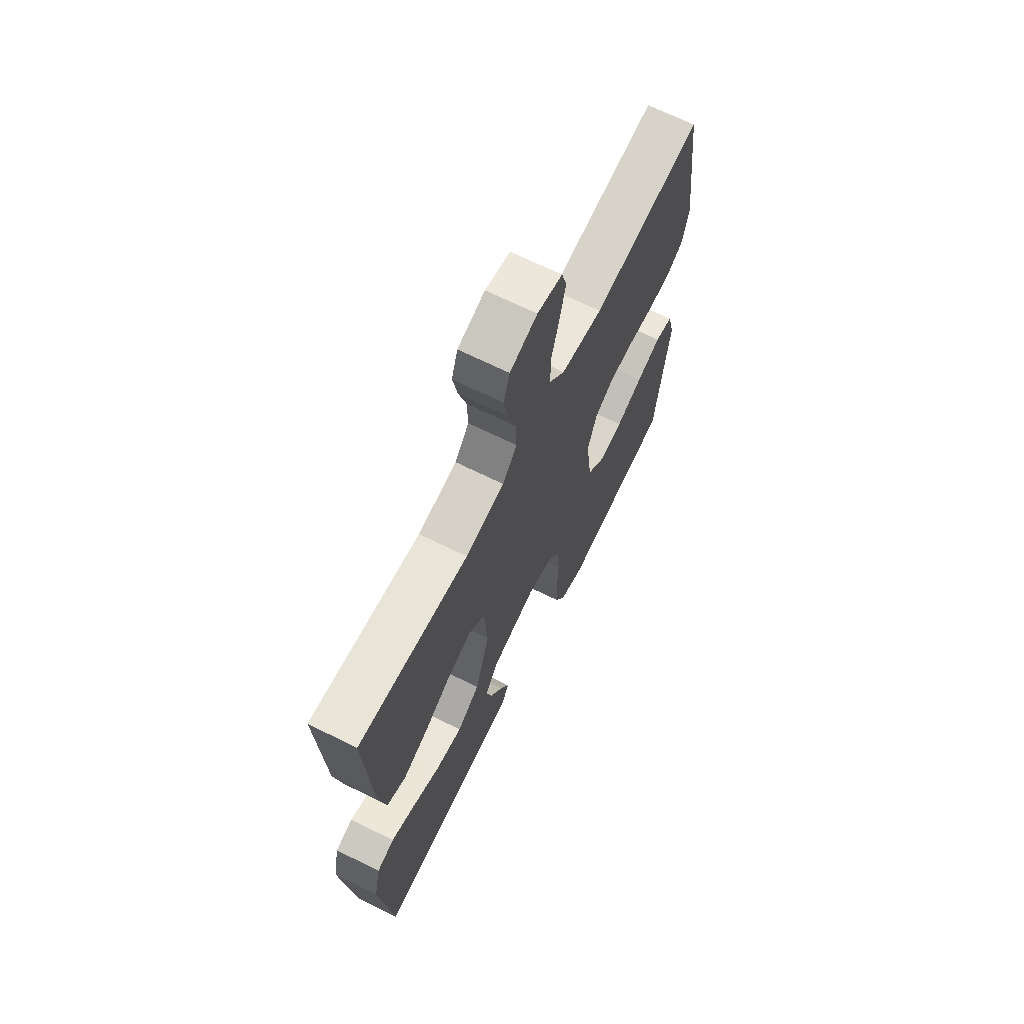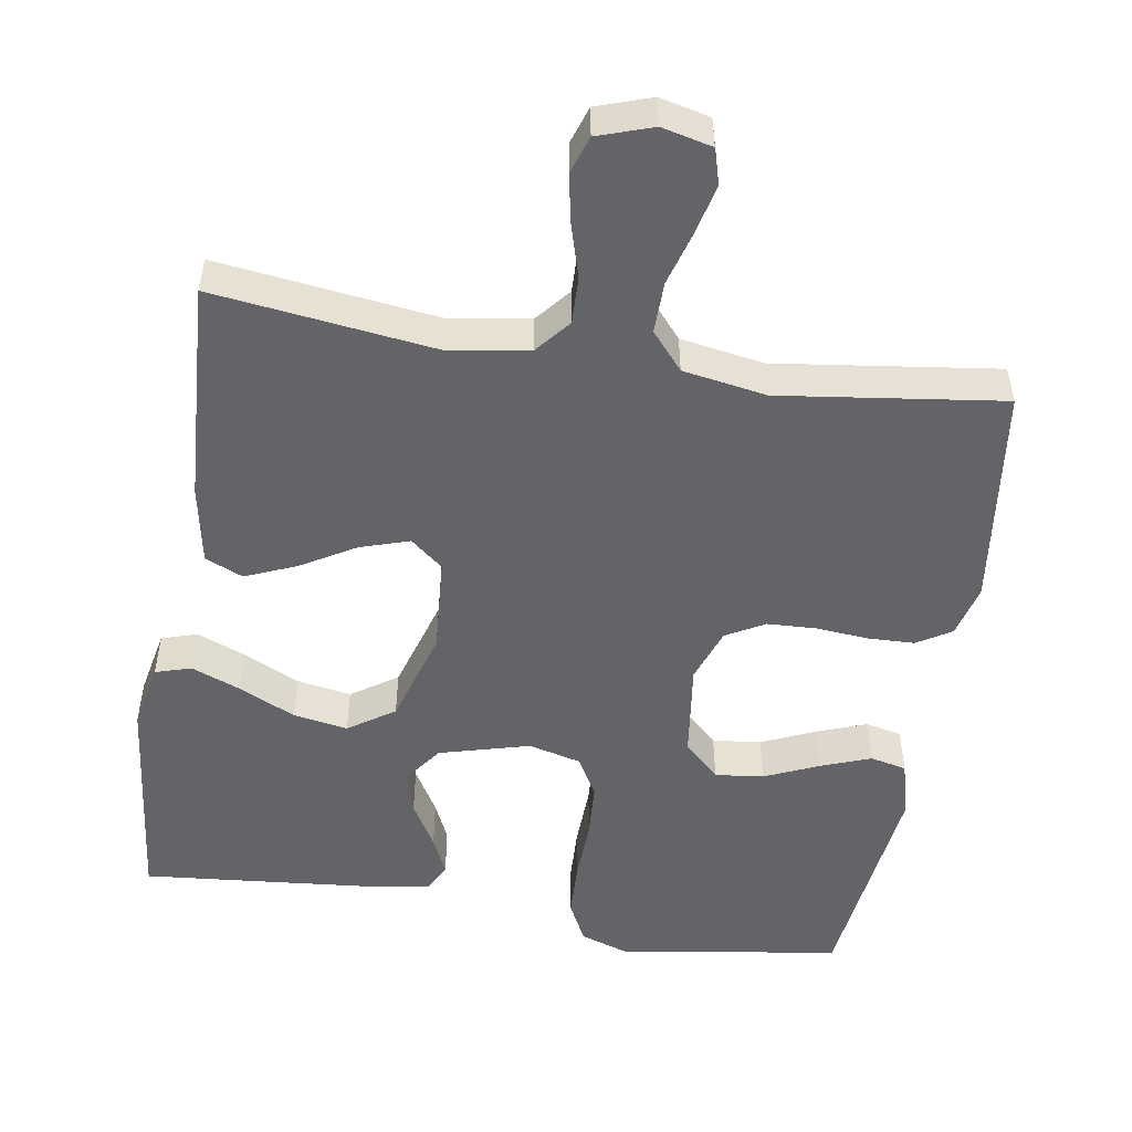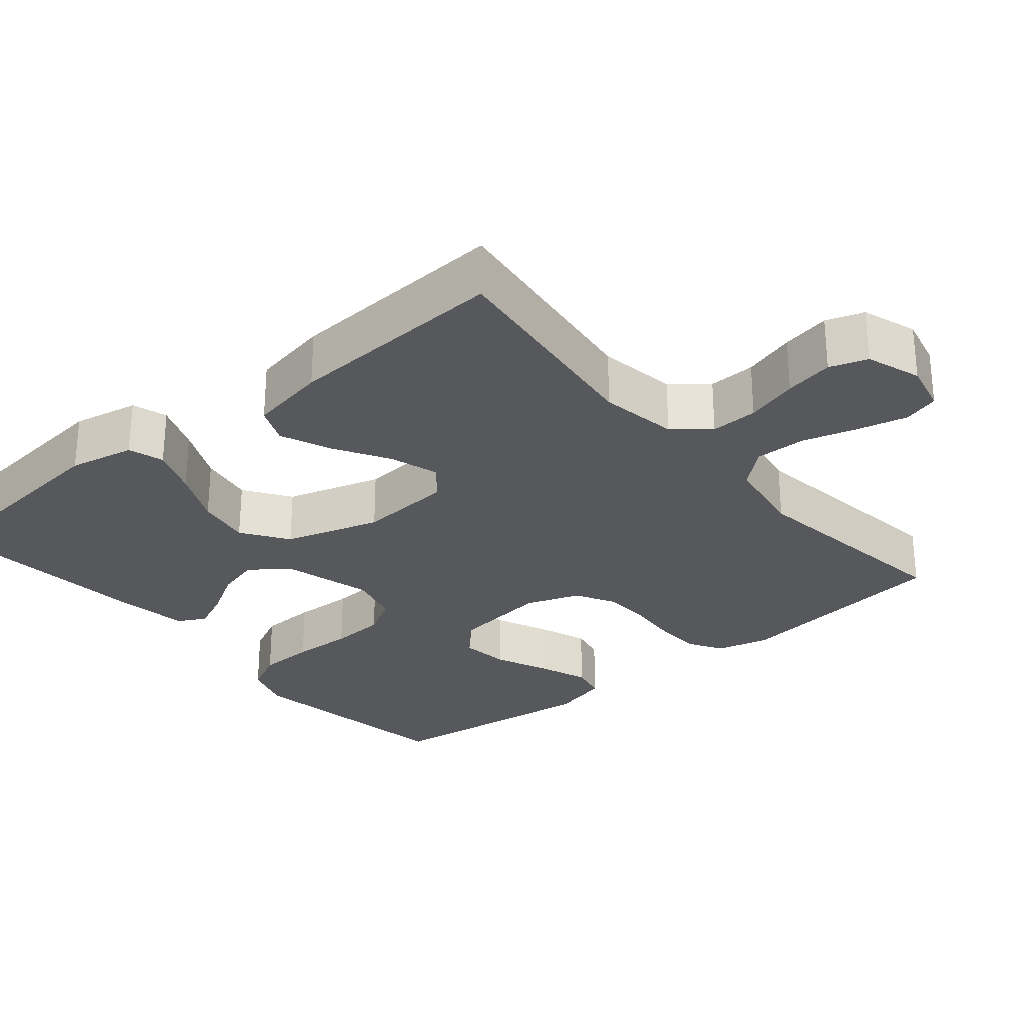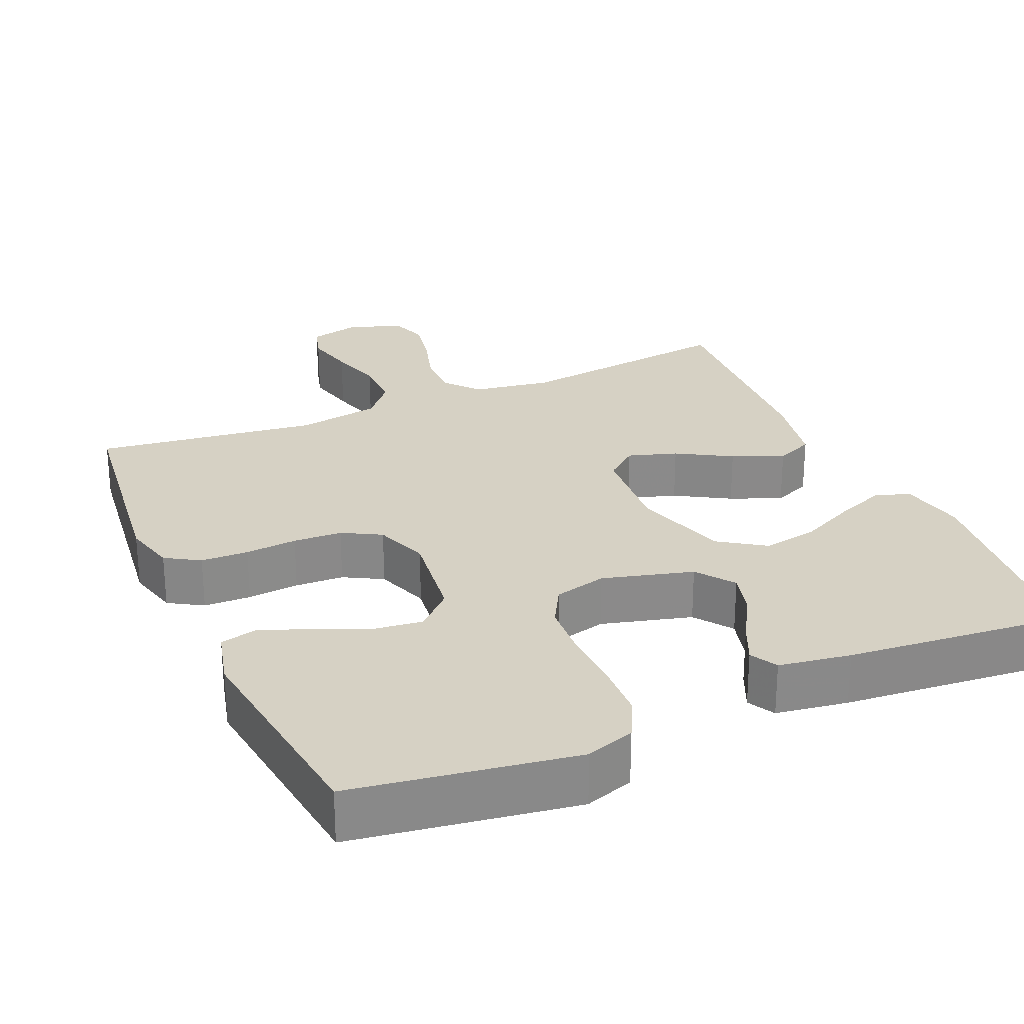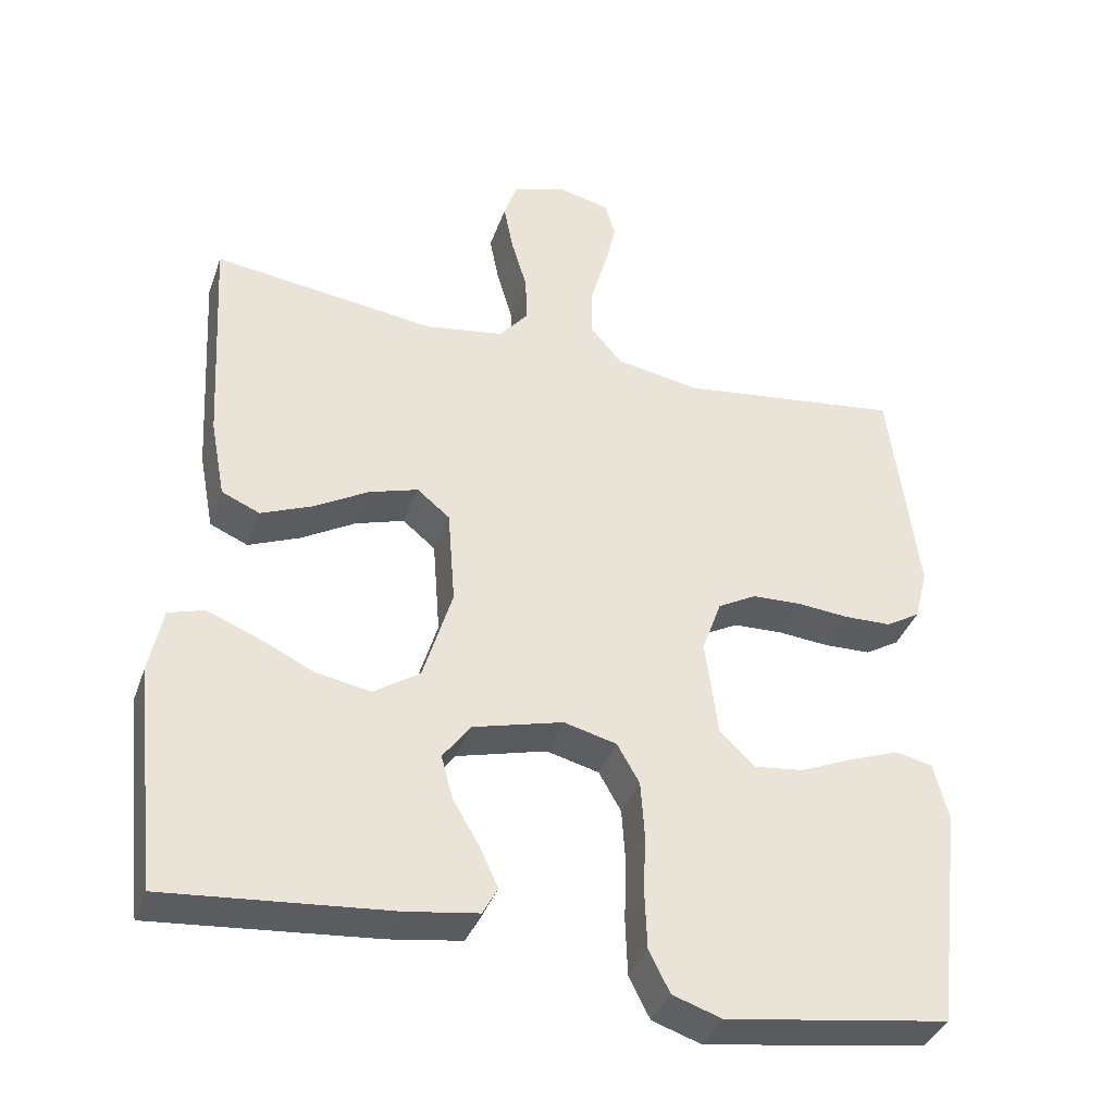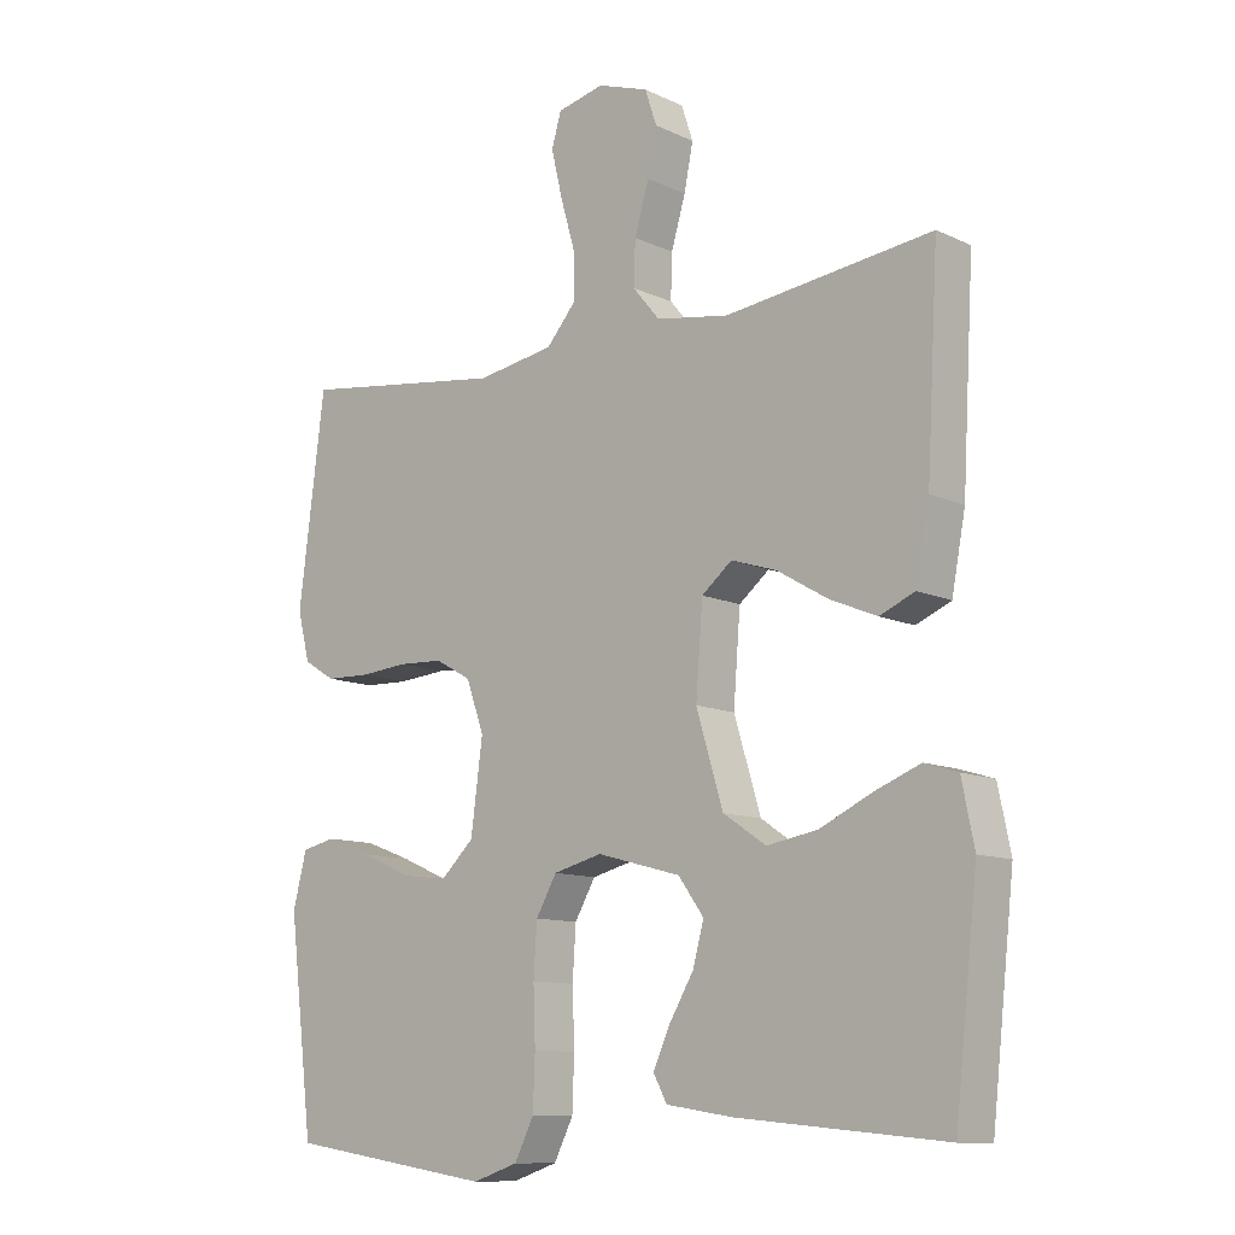
<metadata>
{"format":"obj","ext":"obj","renderer":"f3d","projection":"perspective","resolution":1024,"background":"white","views":[{"elev":68.0,"azim":-63.6,"up":"+Z"},{"elev":-51.3,"azim":-9.2,"up":"+Y"},{"elev":-28.0,"azim":-50.1,"up":"+Y"},{"elev":26.8,"azim":156.3,"up":"+Y"},{"elev":-37.8,"azim":-18.5,"up":"+Z"},{"elev":-10.9,"azim":-138.8,"up":"+Z"}]}
</metadata>
<code>
v -0.5 0.07 -0.5
v -0.533 0.07 -0.2
v -0.515 0.07 -0.111
v -0.467 0.07 -0.096
v -0.401 0.07 -0.122
v -0.325 0.07 -0.158
v -0.251 0.07 -0.171
v -0.189 0.07 -0.129
v -0.15 0.07 0
v -0.16 0.07 0.129
v -0.204 0.07 0.165
v -0.27 0.07 0.144
v -0.343 0.07 0.101
v -0.412 0.07 0.072
v -0.463 0.07 0.094
v -0.483 0.07 0.2
v -0.5 0.07 0.5
v -0.2 0.07 0.462
v -0.094 0.07 0.479
v -0.055 0.07 0.526
v -0.057 0.07 0.59
v -0.078 0.07 0.661
v -0.091 0.07 0.727
v -0.074 0.07 0.778
v 0 0.07 0.803
v 0.068 0.07 0.787
v 0.082 0.07 0.739
v 0.066 0.07 0.671
v 0.045 0.07 0.598
v 0.044 0.07 0.529
v 0.087 0.07 0.479
v 0.2 0.07 0.46
v 0.5 0.07 0.5
v 0.538 0.07 0.2
v 0.52 0.07 0.129
v 0.474 0.07 0.101
v 0.41 0.07 0.099
v 0.34 0.07 0.105
v 0.274 0.07 0.102
v 0.222 0.07 0.073
v 0.196 0.07 0
v 0.213 0.07 -0.13
v 0.261 0.07 -0.176
v 0.327 0.07 -0.168
v 0.4 0.07 -0.136
v 0.467 0.07 -0.111
v 0.516 0.07 -0.122
v 0.536 0.07 -0.2
v 0.5 0.07 -0.5
v 0.2 0.07 -0.546
v 0.134 0.07 -0.524
v 0.106 0.07 -0.468
v 0.103 0.07 -0.391
v 0.106 0.07 -0.309
v 0.101 0.07 -0.234
v 0.071 0.07 -0.181
v 0 0.07 -0.163
v -0.122 0.07 -0.196
v -0.159 0.07 -0.247
v -0.143 0.07 -0.306
v -0.107 0.07 -0.367
v -0.083 0.07 -0.42
v -0.103 0.07 -0.457
v -0.2 0.07 -0.472
v -0.5 0 -0.5
v -0.533 0 -0.2
v -0.515 0 -0.111
v -0.467 0 -0.096
v -0.401 0 -0.122
v -0.325 0 -0.158
v -0.251 0 -0.171
v -0.189 0 -0.129
v -0.15 0 0
v -0.16 0 0.129
v -0.204 0 0.165
v -0.27 0 0.144
v -0.343 0 0.101
v -0.412 0 0.072
v -0.463 0 0.094
v -0.483 0 0.2
v -0.5 0 0.5
v -0.2 0 0.462
v -0.094 0 0.479
v -0.055 0 0.526
v -0.057 0 0.59
v -0.078 0 0.661
v -0.091 0 0.727
v -0.074 0 0.778
v 0 0 0.803
v 0.068 0 0.787
v 0.082 0 0.739
v 0.066 0 0.671
v 0.045 0 0.598
v 0.044 0 0.529
v 0.087 0 0.479
v 0.2 0 0.46
v 0.5 0 0.5
v 0.538 0 0.2
v 0.52 0 0.129
v 0.474 0 0.101
v 0.41 0 0.099
v 0.34 0 0.105
v 0.274 0 0.102
v 0.222 0 0.073
v 0.196 0 0
v 0.213 0 -0.13
v 0.261 0 -0.176
v 0.327 0 -0.168
v 0.4 0 -0.136
v 0.467 0 -0.111
v 0.516 0 -0.122
v 0.536 0 -0.2
v 0.5 0 -0.5
v 0.2 0 -0.546
v 0.134 0 -0.524
v 0.106 0 -0.468
v 0.103 0 -0.391
v 0.106 0 -0.309
v 0.101 0 -0.234
v 0.071 0 -0.181
v 0 0 -0.163
v -0.122 0 -0.196
v -0.159 0 -0.247
v -0.143 0 -0.306
v -0.107 0 -0.367
v -0.083 0 -0.42
v -0.103 0 -0.457
v -0.2 0 -0.472
f 60 61 62 63
f 59 60 63 64
f 51 52 53 54
f 51 54 55
f 50 51 55
f 49 50 55
f 48 49 55 56
f 44 45 46 47
f 44 47 48
f 43 44 48
f 35 36 37 38
f 35 38 39
f 32 33 34 35
f 31 32 35 39
f 30 31 39 40
f 26 27 28 29
f 24 25 26 29
f 24 29 30
f 21 22 23 24
f 21 24 30 40
f 15 16 17 18
f 15 18 19
f 12 13 14 15
f 11 12 15 19
f 10 11 19 20
f 3 4 5 6
f 1 2 3 6
f 59 64 1 6
f 58 59 6 7
f 57 58 7 8
f 43 48 56 57
f 42 43 57 8
f 41 42 8 9
f 20 21 40 41
f 9 10 20 41
f 127 126 125 124
f 128 127 124 123
f 118 117 116 115
f 119 118 115
f 119 115 114
f 119 114 113
f 120 119 113 112
f 111 110 109 108
f 112 111 108
f 112 108 107
f 102 101 100 99
f 103 102 99
f 99 98 97 96
f 103 99 96 95
f 104 103 95 94
f 93 92 91 90
f 93 90 89 88
f 94 93 88
f 88 87 86 85
f 104 94 88 85
f 82 81 80 79
f 83 82 79
f 79 78 77 76
f 83 79 76 75
f 84 83 75 74
f 70 69 68 67
f 70 67 66 65
f 70 65 128 123
f 71 70 123 122
f 72 71 122 121
f 121 120 112 107
f 72 121 107 106
f 73 72 106 105
f 105 104 85 84
f 105 84 74 73
f 1 65 66 2
f 2 66 67 3
f 3 67 68 4
f 4 68 69 5
f 5 69 70 6
f 6 70 71 7
f 7 71 72 8
f 8 72 73 9
f 9 73 74 10
f 10 74 75 11
f 11 75 76 12
f 12 76 77 13
f 13 77 78 14
f 14 78 79 15
f 15 79 80 16
f 16 80 81 17
f 17 81 82 18
f 18 82 83 19
f 19 83 84 20
f 20 84 85 21
f 21 85 86 22
f 22 86 87 23
f 23 87 88 24
f 24 88 89 25
f 25 89 90 26
f 26 90 91 27
f 27 91 92 28
f 28 92 93 29
f 29 93 94 30
f 30 94 95 31
f 31 95 96 32
f 32 96 97 33
f 33 97 98 34
f 34 98 99 35
f 35 99 100 36
f 36 100 101 37
f 37 101 102 38
f 38 102 103 39
f 39 103 104 40
f 40 104 105 41
f 41 105 106 42
f 42 106 107 43
f 43 107 108 44
f 44 108 109 45
f 45 109 110 46
f 46 110 111 47
f 47 111 112 48
f 48 112 113 49
f 49 113 114 50
f 50 114 115 51
f 51 115 116 52
f 52 116 117 53
f 53 117 118 54
f 54 118 119 55
f 55 119 120 56
f 56 120 121 57
f 57 121 122 58
f 58 122 123 59
f 59 123 124 60
f 60 124 125 61
f 61 125 126 62
f 62 126 127 63
f 63 127 128 64
f 64 128 65 1

</code>
